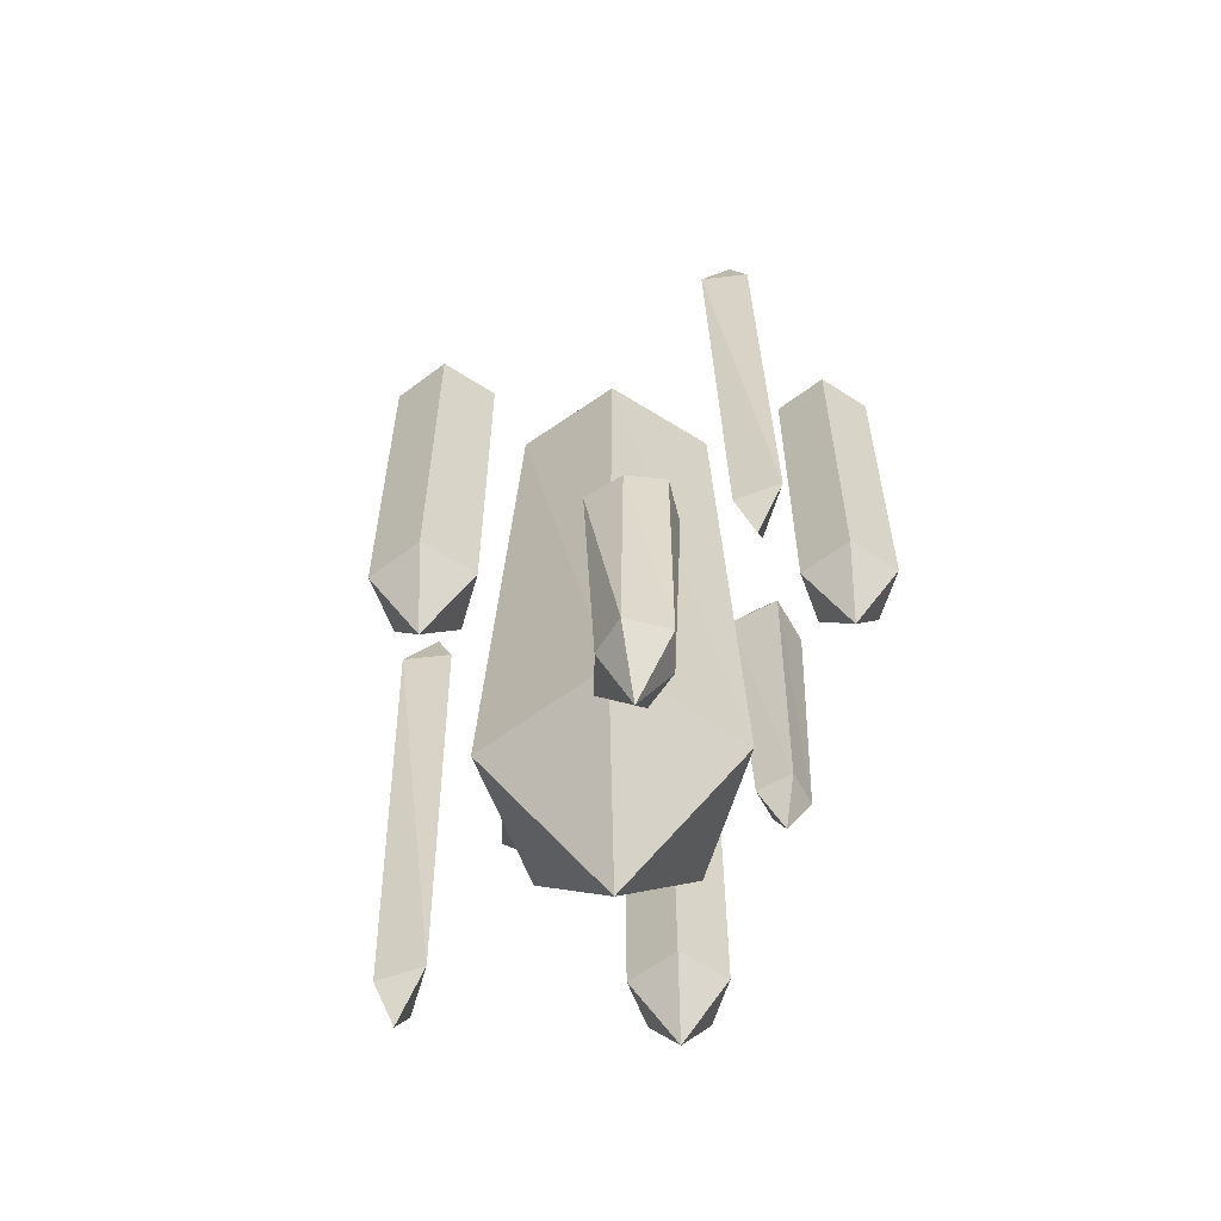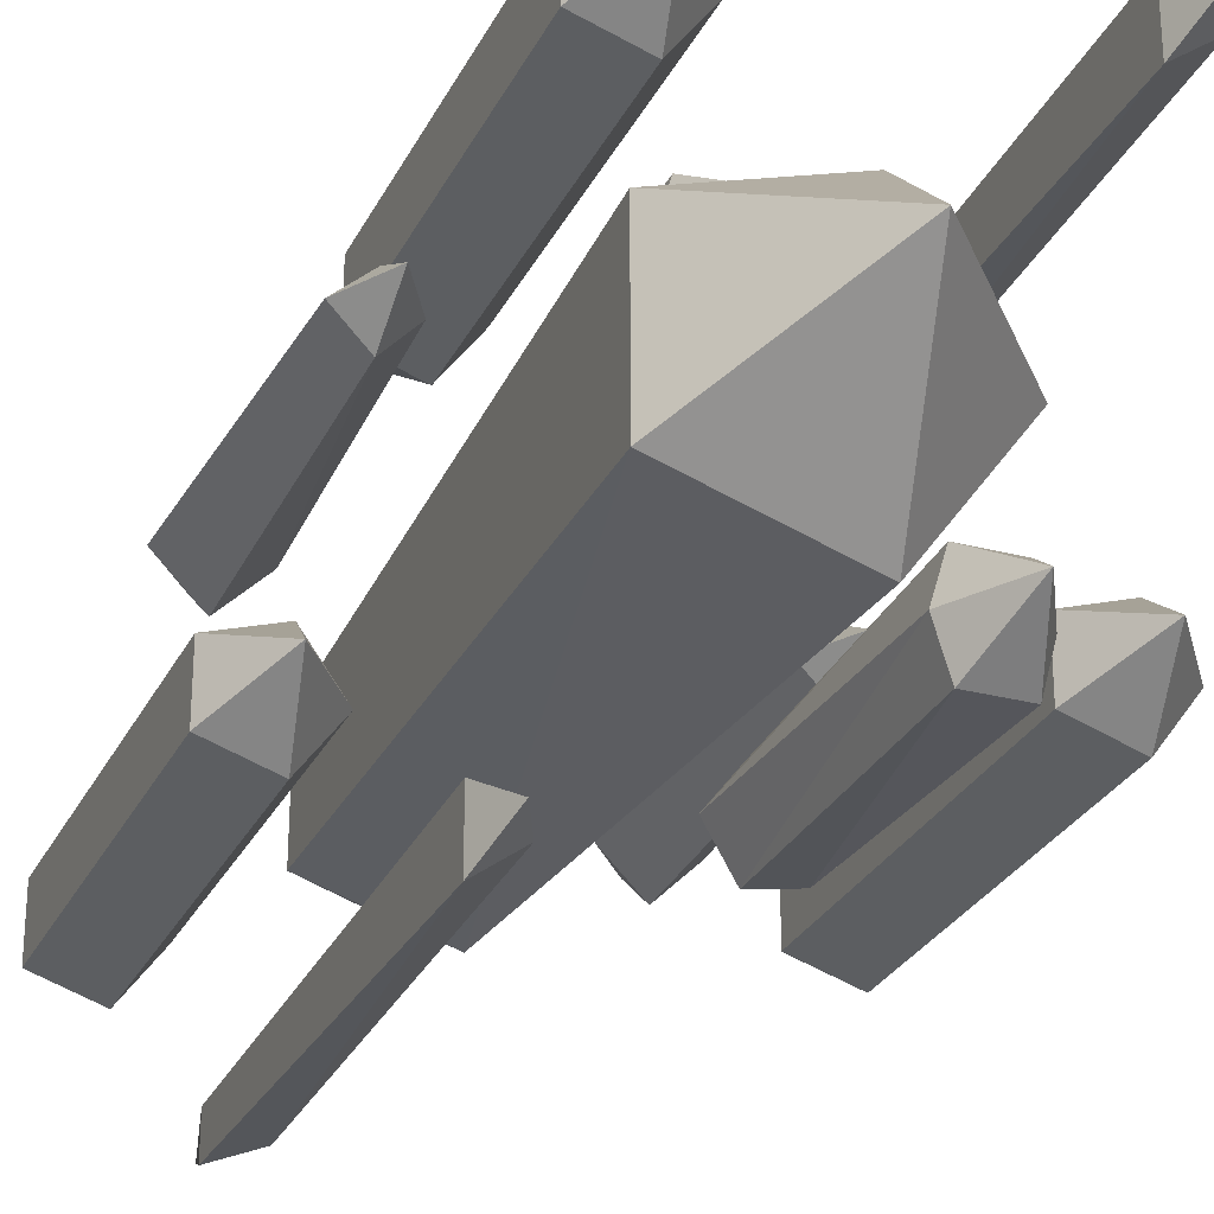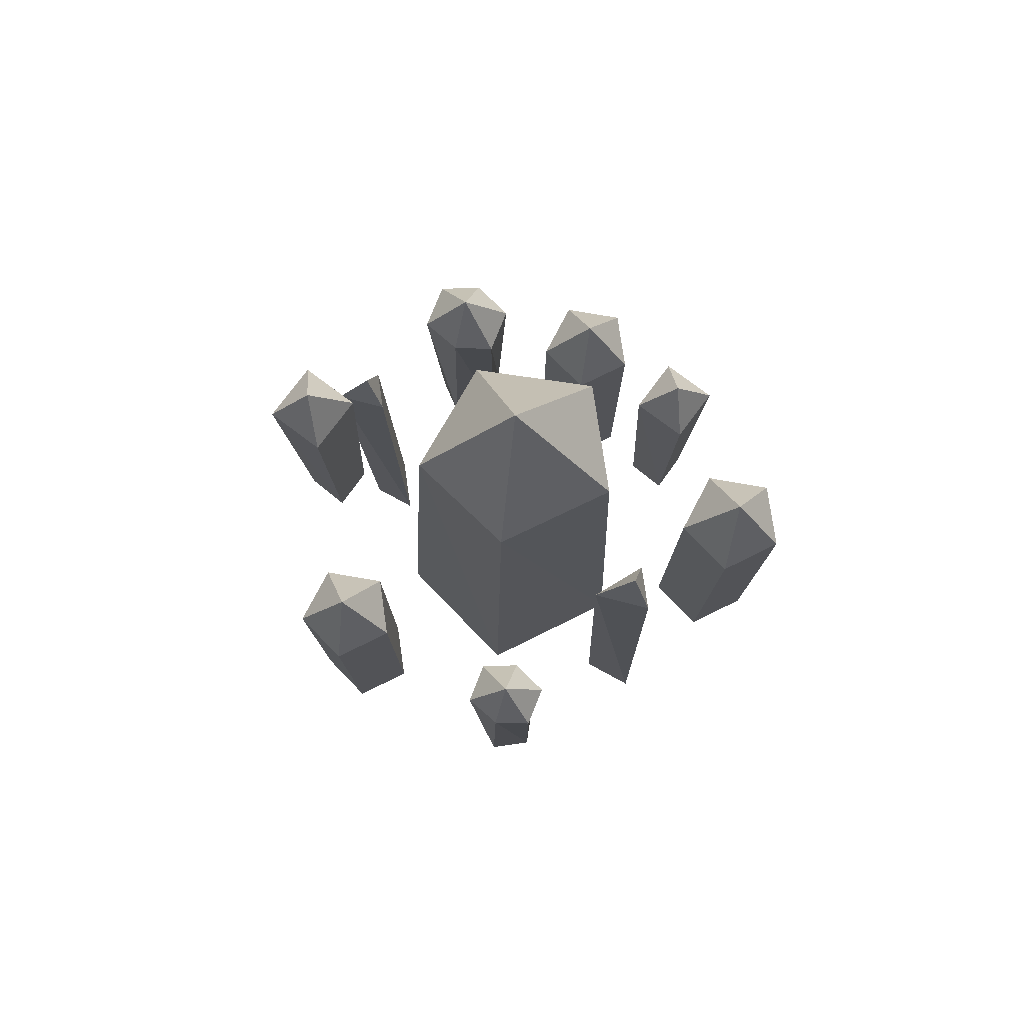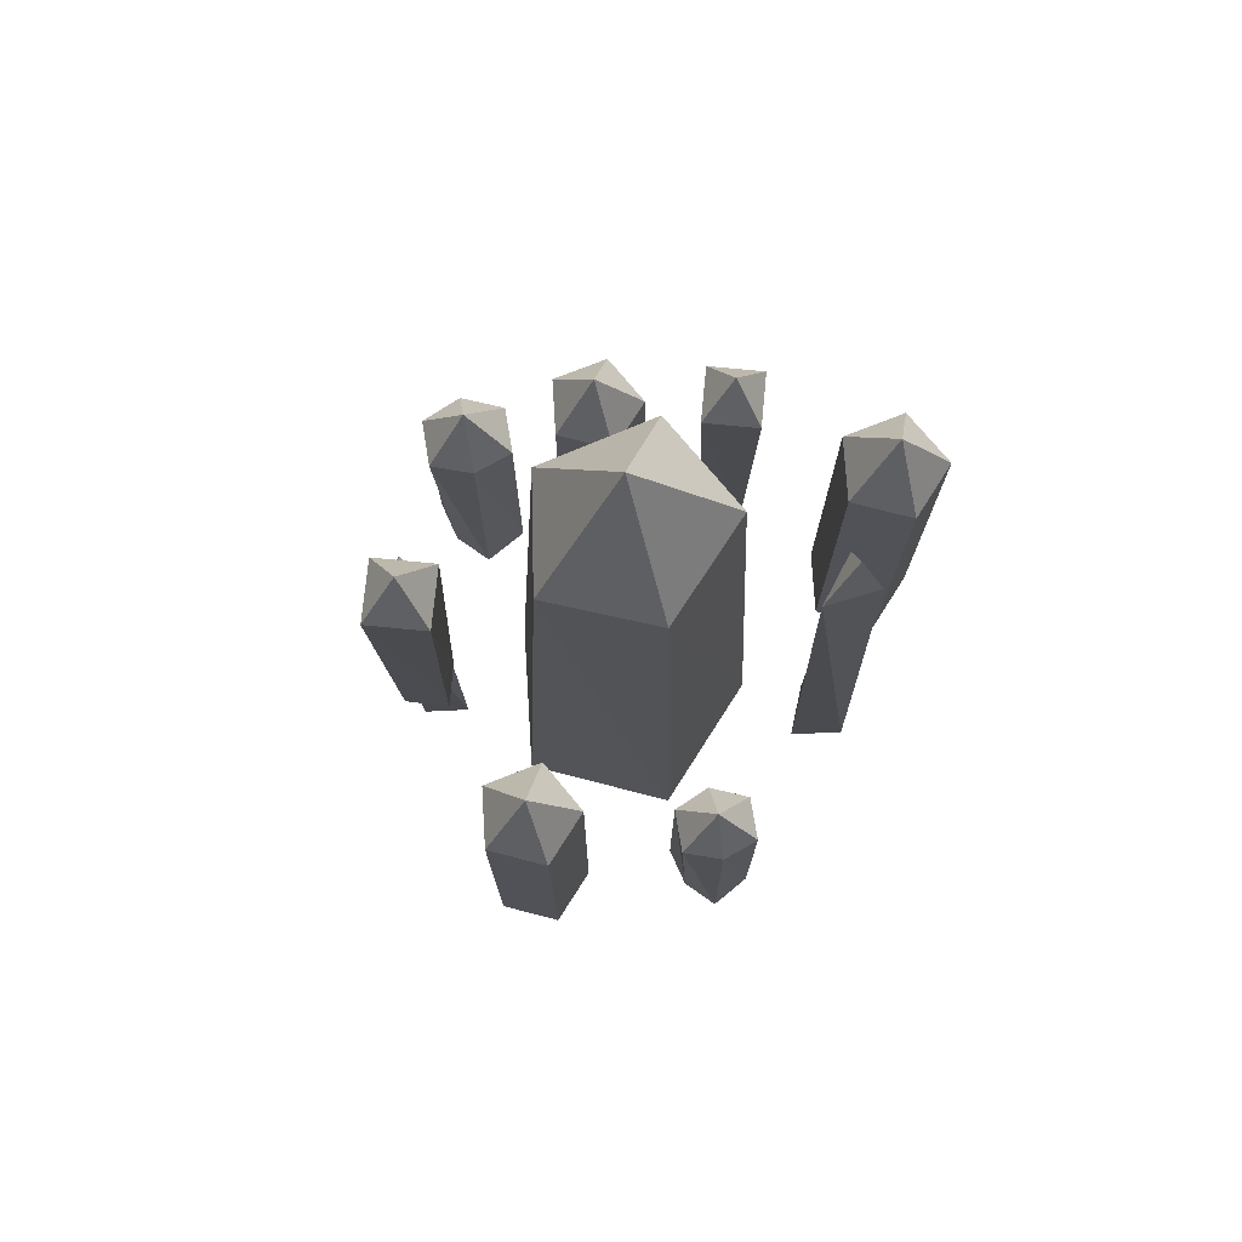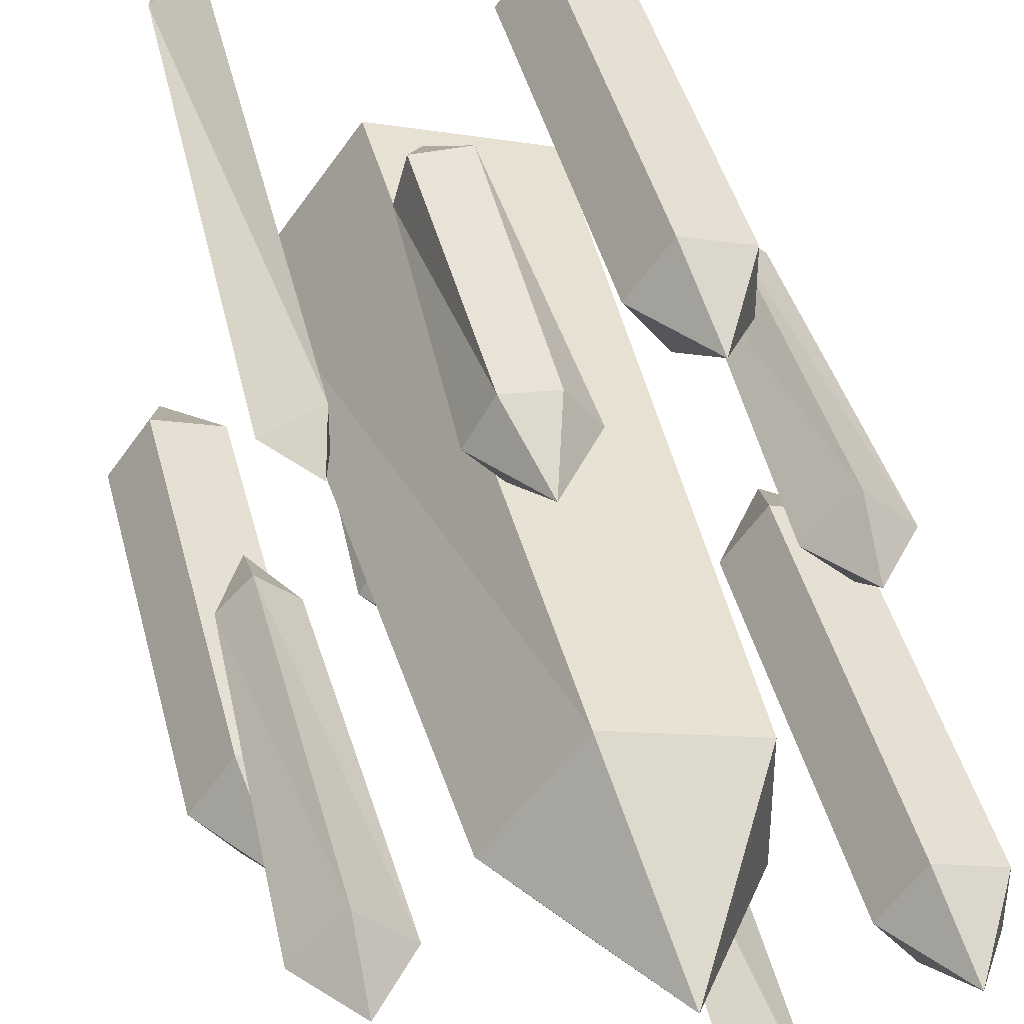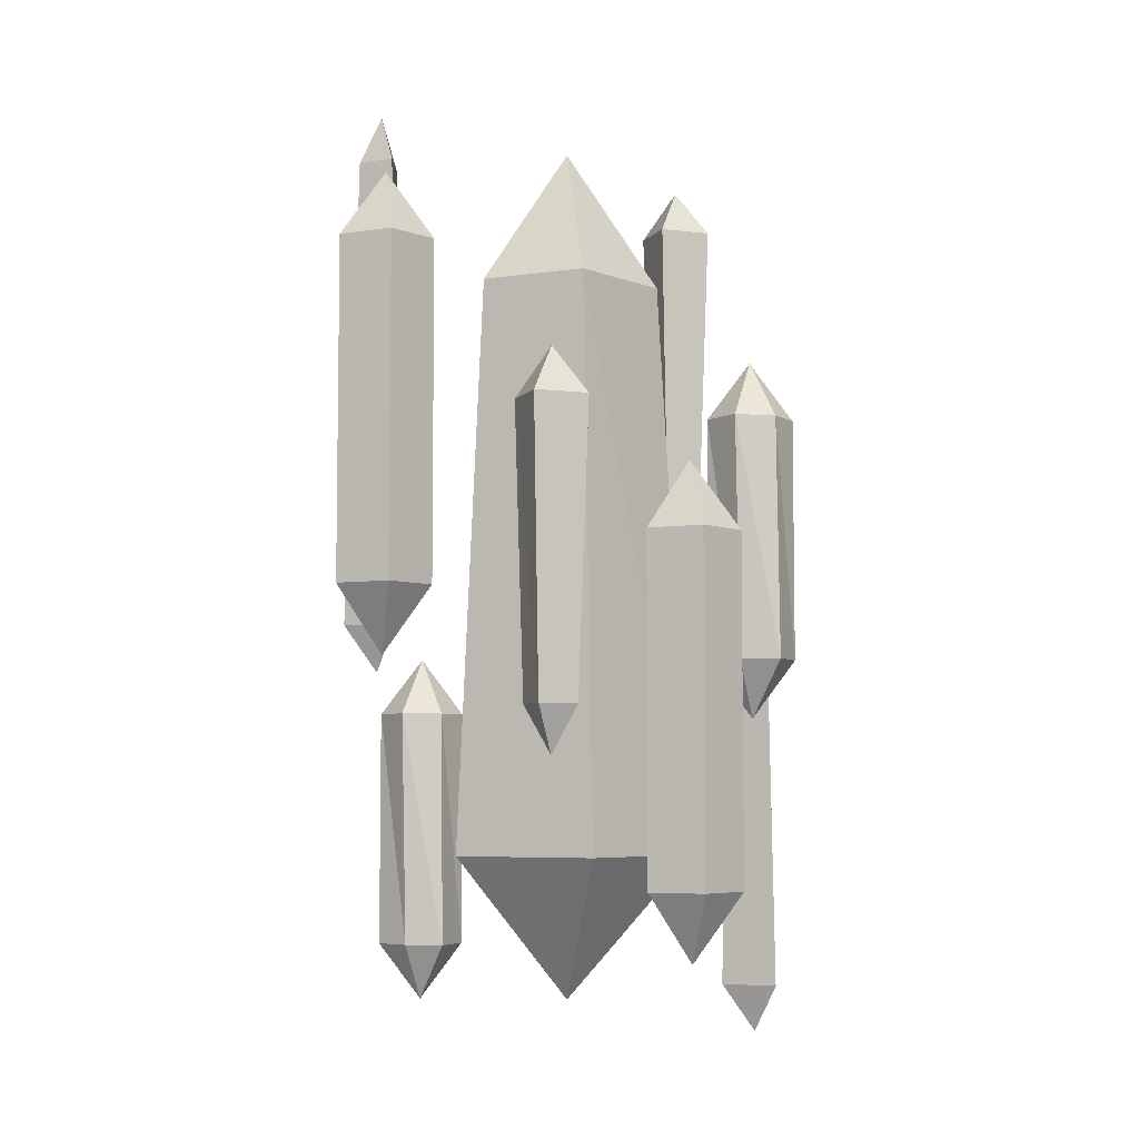
<metadata>
{"format":"obj","ext":"obj","renderer":"f3d","projection":"perspective","resolution":1024,"background":"white","views":[{"elev":-58.2,"azim":164.1,"up":"+Y"},{"elev":-27.7,"azim":-21.9,"up":"+Z"},{"elev":78.0,"azim":171.8,"up":"+Y"},{"elev":74.9,"azim":140.5,"up":"+Y"},{"elev":41.9,"azim":166.3,"up":"+Z"},{"elev":-5.7,"azim":-65.5,"up":"+Y"}]}
</metadata>
<code>
v  0 95 -0
v  9.949 80 0.0751
v  2.741 80 -9.126
v  -9.002 80 -5.476
v  -8.963 80 5.889
v  2.663 80 9.334
v  4.017 20 -12.36
v  13 20 -0
v  -10.52 20 -7.641
v  -10.52 20 7.641
v  4.017 20 12.36
v  0 5 -0
g Gengon001
f 1 2 3
f 1 3 4
f 1 4 5
f 1 5 6
f 1 6 2
f 7 3 2
f 2 8 7
f 9 4 3
f 3 7 9
f 10 5 4
f 4 9 10
f 11 6 5
f 5 10 11
f 8 2 6
f 6 11 8
f 8 12 7
f 7 12 9
f 9 12 10
f 10 12 11
f 11 12 8
v  -11.48 59 18.51
v  -6.479 52 18.51
v  -9.934 52 13.76
v  -15.52 52 15.57
v  -15.52 52 21.45
v  -9.934 52 23.27
v  -9.934 17 13.76
v  -6.479 17 18.51
v  -15.52 17 15.57
v  -15.52 17 21.45
v  -9.934 17 23.27
v  -11.48 10 18.51
g Gengon002
f 13 14 15
f 13 15 16
f 13 16 17
f 13 17 18
f 13 18 14
f 19 15 14
f 14 20 19
f 21 16 15
f 15 19 21
f 22 17 16
f 16 21 22
f 23 18 17
f 17 22 23
f 20 14 18
f 18 23 20
f 20 24 19
f 19 24 21
f 21 24 22
f 22 24 23
f 23 24 20
v  20.31 69 -10.99
v  25.31 62 -10.99
v  21.86 62 -15.75
v  16.27 62 -13.93
v  16.27 62 -8.056
v  21.86 62 -6.24
v  21.86 27 -15.75
v  25.31 27 -10.99
v  16.27 27 -13.93
v  16.27 27 -8.056
v  21.86 27 -6.24
v  20.31 20 -10.99
g Gengon003
f 25 26 27
f 25 27 28
f 25 28 29
f 25 29 30
f 25 30 26
f 31 27 26
f 26 32 31
f 33 28 27
f 27 31 33
f 34 29 28
f 28 33 34
f 35 30 29
f 29 34 35
f 32 26 30
f 30 35 32
f 32 36 31
f 31 36 33
f 33 36 34
f 34 36 35
f 35 36 32
v  -20.7 89 -10.71
v  -15.7 82 -10.71
v  -19.15 82 -15.46
v  -24.74 82 -13.65
v  -24.74 82 -7.769
v  -19.15 82 -5.953
v  -19.15 47 -15.46
v  -15.7 47 -10.71
v  -24.74 47 -13.65
v  -24.74 47 -7.769
v  -19.15 47 -5.953
v  -20.7 40 -10.71
g Gengon004
f 37 38 39
f 37 39 40
f 37 40 41
f 37 41 42
f 37 42 38
f 43 39 38
f 38 44 43
f 45 40 39
f 39 43 45
f 46 41 40
f 40 45 46
f 47 42 41
f 41 46 47
f 44 38 42
f 42 47 44
f 44 48 43
f 43 48 45
f 45 48 46
f 46 48 47
f 47 48 44
v  -19.01 70 7.037
v  -15.01 65 7.037
v  -19.01 65 3.037
v  -23.01 65 7.037
v  -19.01 65 11.04
v  -19.01 35 4.032
v  -16.21 35 7.038
v  -21.91 35 7.041
v  -18.86 35 9.808
v  -19.01 30 7.037
g Gengon005
f 49 50 51
f 49 51 52
f 49 52 53
f 49 53 50
f 54 51 50
f 50 55 54
f 56 52 51
f 51 54 56
f 57 53 52
f 52 56 57
f 55 50 53
f 53 57 55
f 55 58 54
f 54 58 56
f 56 58 57
f 57 58 55
v  19.42 95 4.831
v  23.42 90 4.831
v  19.42 90 0.8309
v  15.42 90 4.831
v  19.42 90 8.831
v  19.42 60 1.827
v  22.23 60 4.833
v  16.52 60 4.835
v  19.57 60 7.602
v  19.42 55 4.831
g Gengon006
f 59 60 61
f 59 61 62
f 59 62 63
f 59 63 60
f 64 61 60
f 60 65 64
f 66 62 61
f 61 64 66
f 67 63 62
f 62 66 67
f 65 60 63
f 63 67 65
f 65 68 64
f 64 68 66
f 66 68 67
f 67 68 65
v  3.887 41 -19.43
v  8.387 35 -19.43
v  5.613 35 -22.62
v  1.637 35 -23.33
v  -0.6134 35 -19.43
v  2.016 35 -15.98
v  6.137 35 -15.54
v  6.137 10 -23.33
v  7.193 10 -19.43
v  1.637 10 -23.33
v  0.4563 10 -19.43
v  1.637 10 -15.54
v  6.137 10 -15.54
v  3.887 4 -19.43
g Gengon007
f 69 70 71
f 69 71 72
f 69 72 73
f 69 73 74
f 69 74 75
f 69 75 70
f 76 71 70
f 70 77 76
f 78 72 71
f 71 76 78
f 79 73 72
f 72 78 79
f 80 74 73
f 73 79 80
f 81 75 74
f 74 80 81
f 77 70 75
f 75 81 77
f 77 82 76
f 76 82 78
f 78 82 79
f 79 82 80
f 80 82 81
f 81 82 77
v  2.62 71 19.76
v  7.12 65 19.76
v  4.346 65 16.57
v  0.3698 65 15.86
v  -1.88 65 19.76
v  0.7496 65 23.21
v  4.87 65 23.66
v  4.87 40 15.86
v  5.926 40 19.76
v  0.3698 40 15.86
v  -0.8106 40 19.76
v  0.3698 40 23.66
v  4.87 40 23.66
v  2.62 34 19.76
g Gengon008
f 83 84 85
f 83 85 86
f 83 86 87
f 83 87 88
f 83 88 89
f 83 89 84
f 90 85 84
f 84 91 90
f 92 86 85
f 85 90 92
f 93 87 86
f 86 92 93
f 94 88 87
f 87 93 94
f 95 89 88
f 88 94 95
f 91 84 89
f 89 95 91
f 91 96 90
f 90 96 92
f 92 96 93
f 93 96 94
f 94 96 95
f 95 96 91
v  -8.545 99 -18.14
v  -5.045 94 -18.14
v  -9.755 94 -20.11
v  -9.755 94 -16.16
v  -10.29 44 -21.17
v  -6.321 44 -18.21
v  -10.29 44 -15.11
v  -8.545 39 -18.14
g Gengon009
f 97 98 99
f 97 99 100
f 97 100 98
f 101 99 98
f 98 102 101
f 103 100 99
f 99 101 103
f 102 98 100
f 100 103 102
f 102 104 101
f 101 104 103
f 103 104 102
v  14.8 61 15.37
v  18.3 56 15.37
v  13.59 56 13.39
v  13.59 56 17.35
v  13.05 6 12.34
v  17.02 6 15.3
v  13.05 6 18.4
v  14.8 1 15.37
g Gengon010
f 105 106 107
f 105 107 108
f 105 108 106
f 109 107 106
f 106 110 109
f 111 108 107
f 107 109 111
f 110 106 108
f 108 111 110
f 110 112 109
f 109 112 111
f 111 112 110

</code>
